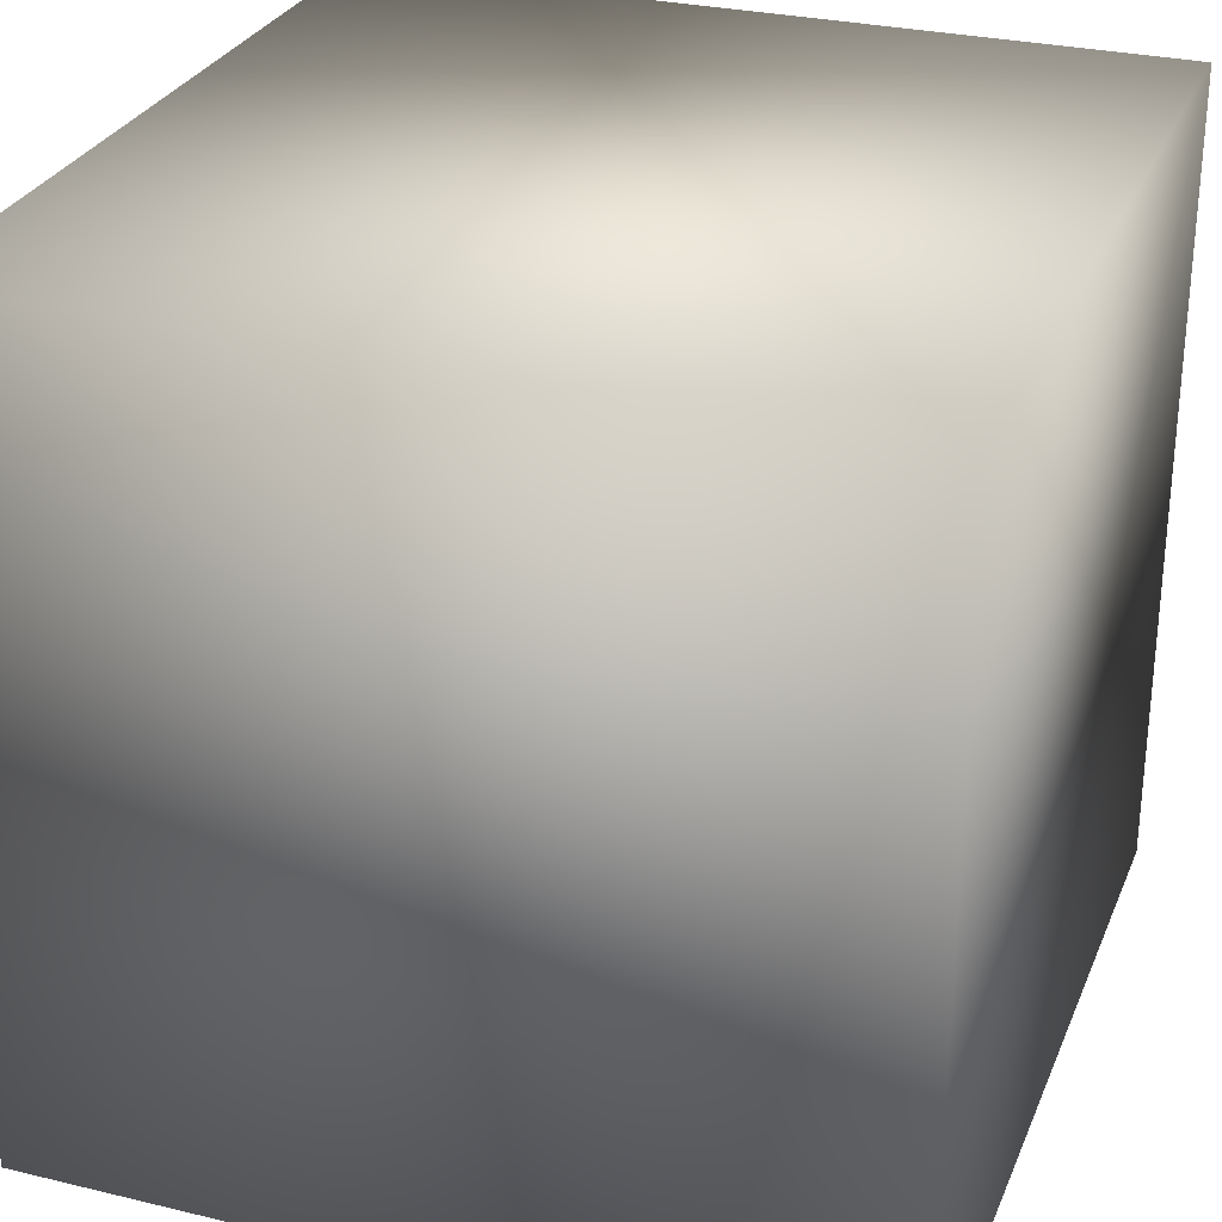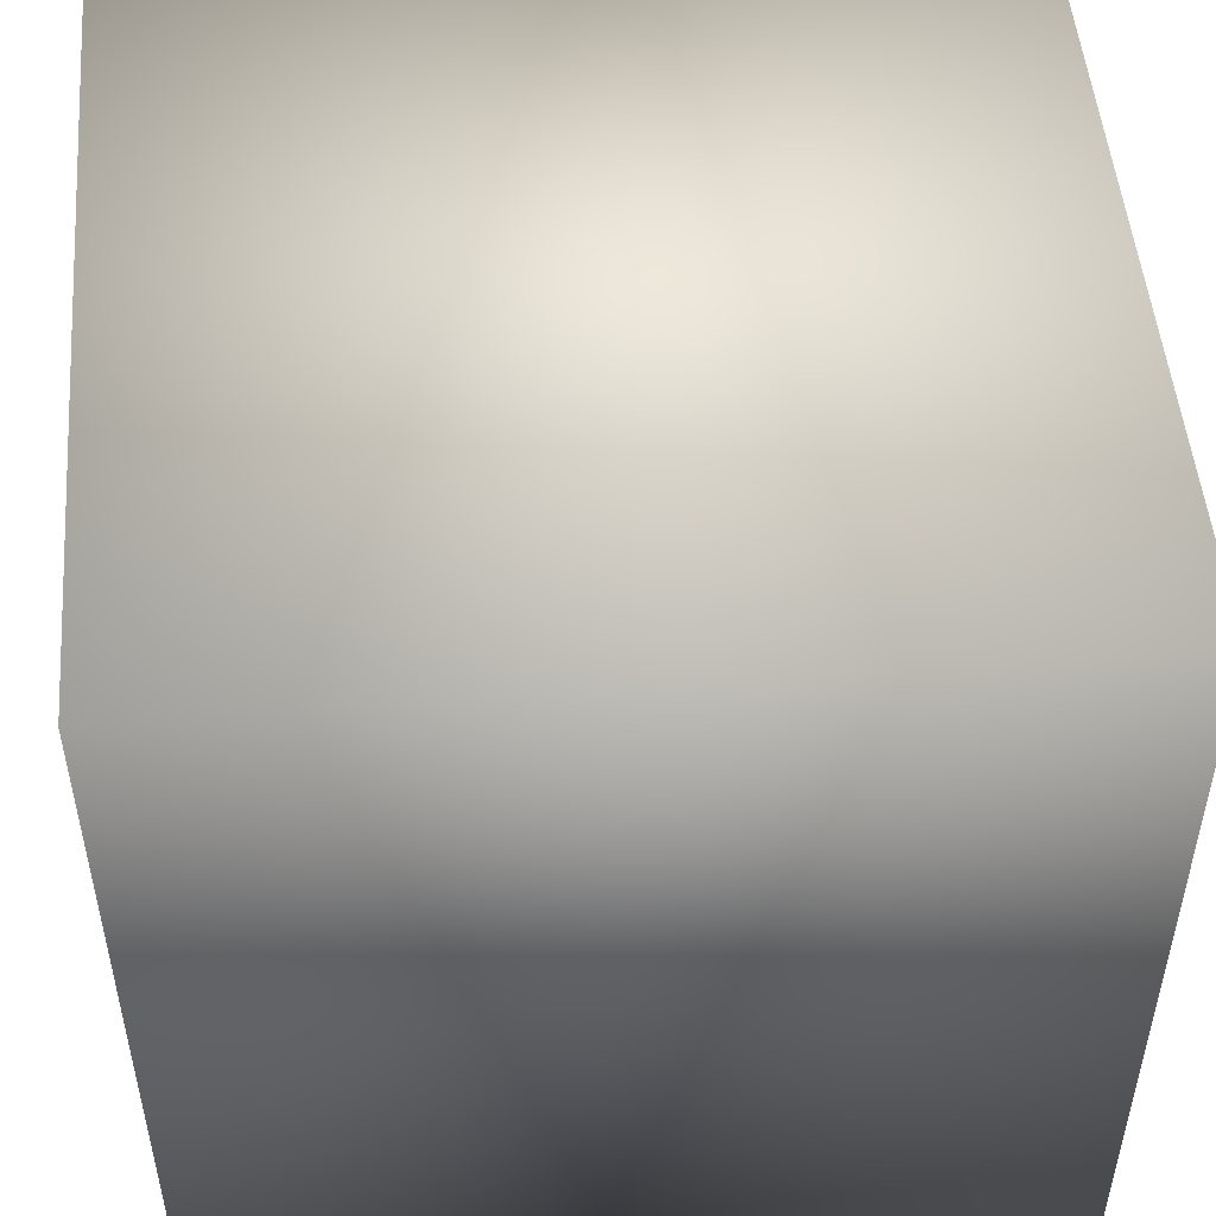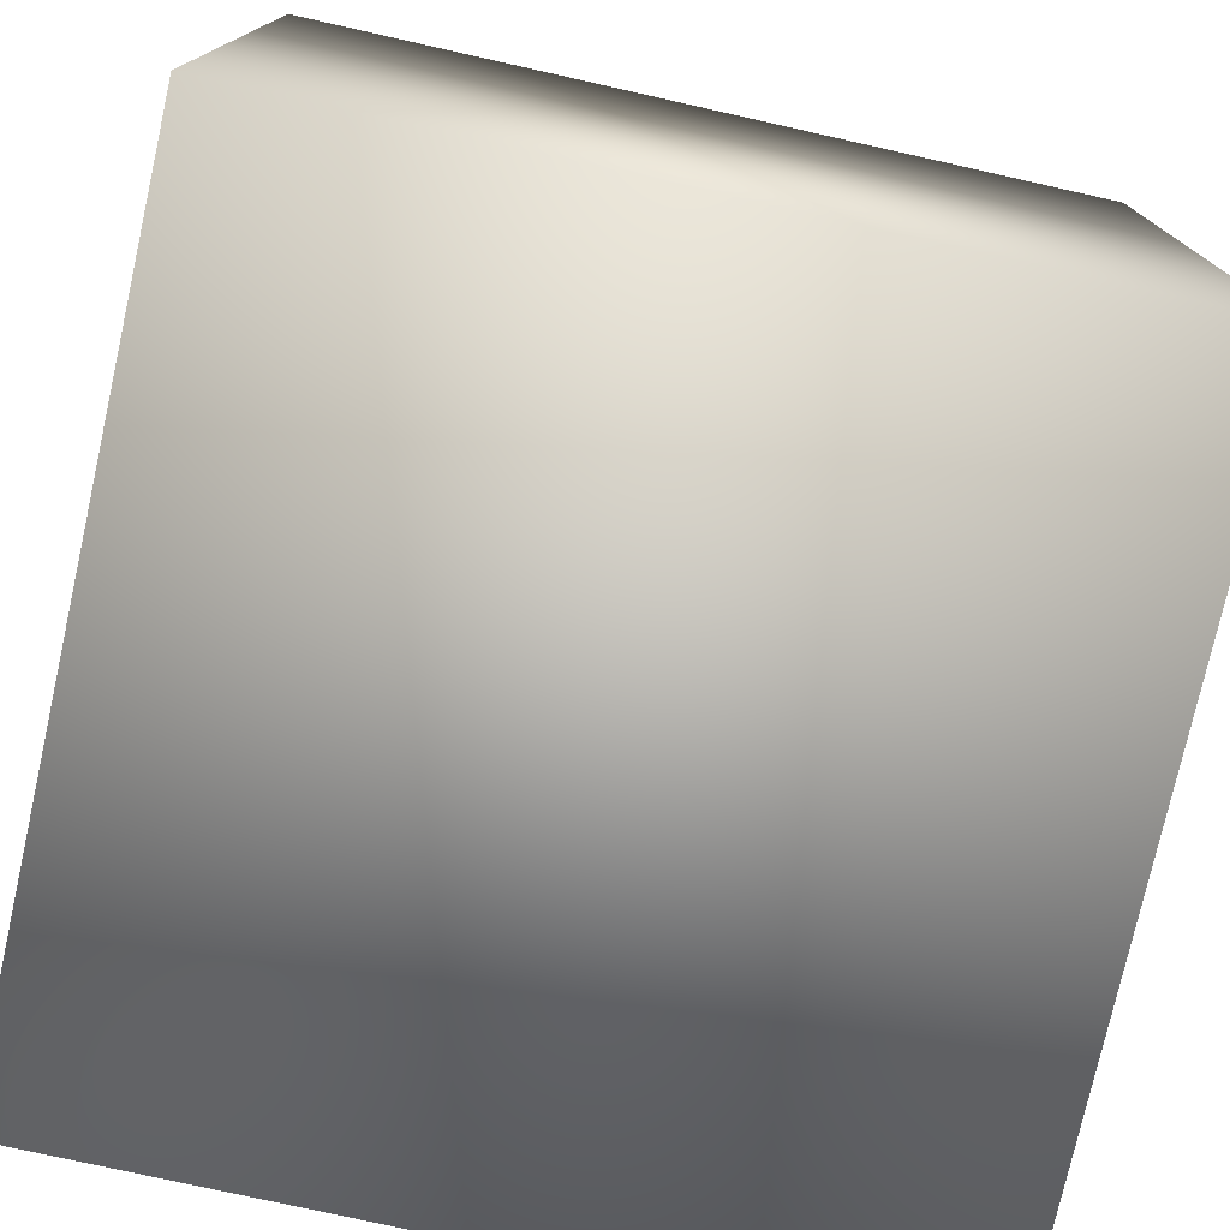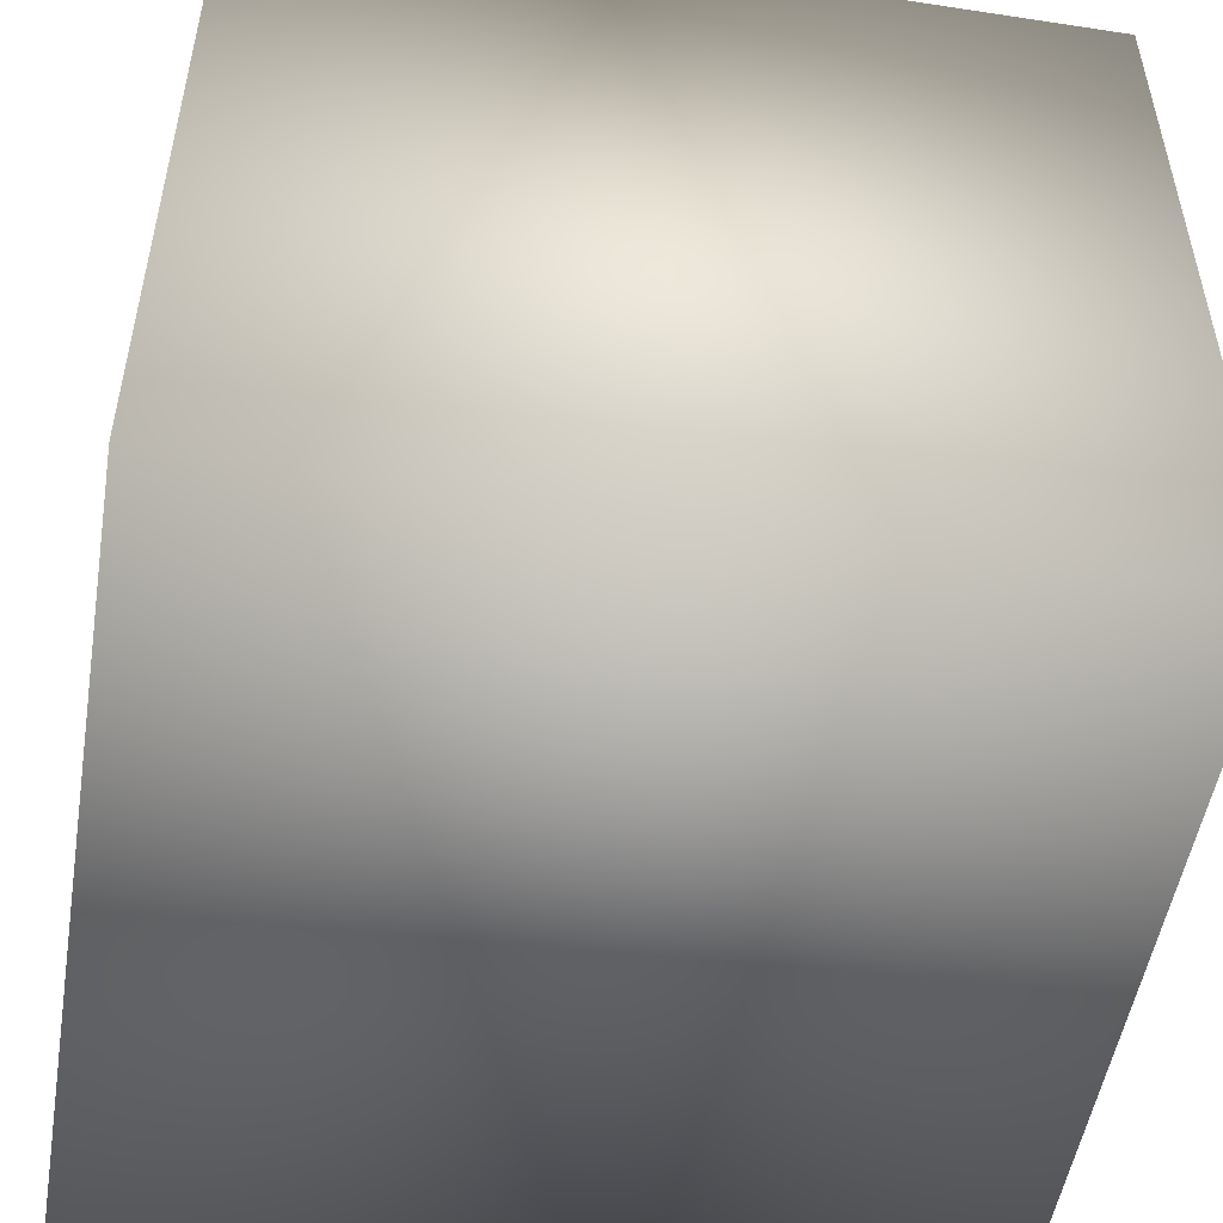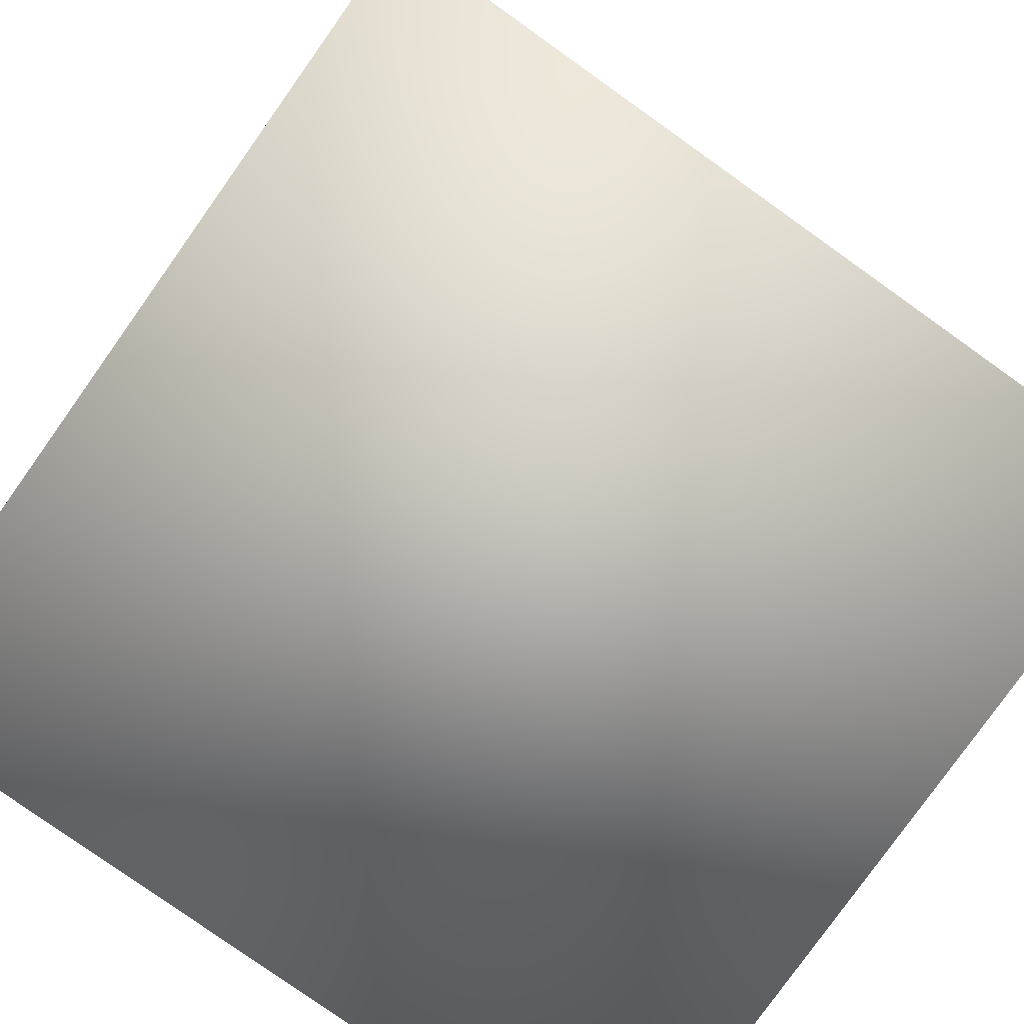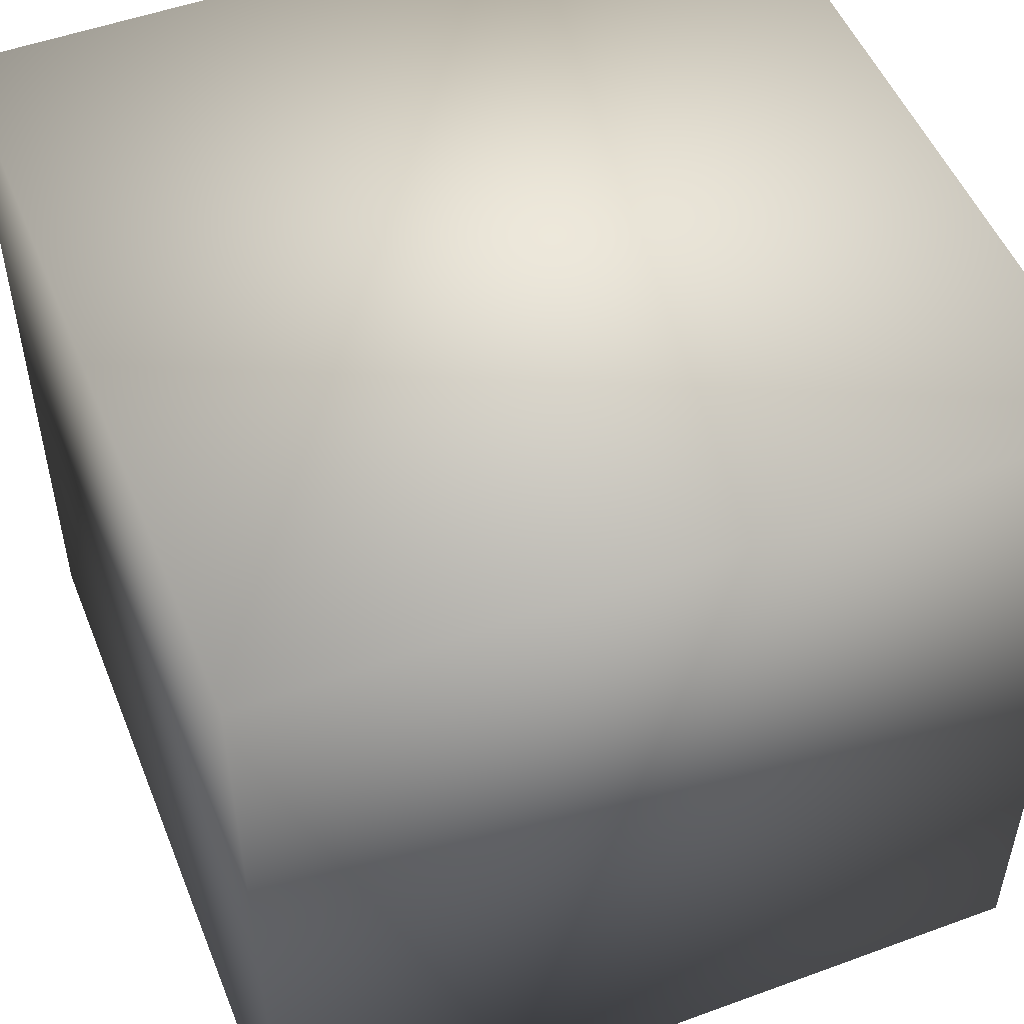
<metadata>
{"format":"obj","ext":"obj","renderer":"f3d","projection":"perspective","resolution":1024,"background":"white","views":[{"elev":28.8,"azim":-160.3,"up":"+Z"},{"elev":50.5,"azim":175.2,"up":"+Z"},{"elev":-76.6,"azim":-102.6,"up":"+Z"},{"elev":-51.5,"azim":80.6,"up":"+Y"},{"elev":-79.5,"azim":-125.4,"up":"+Y"},{"elev":51.3,"azim":-21.7,"up":"+Y"}]}
</metadata>
<code>
o Cube
v -0.5774 -0.5774 0.5774
v -0.5774 0.5774 0.5774
v 0.5774 0.5774 0.5774
v 0.5774 -0.5774 0.5774
v -0.5774 -0.5774 -0.5774
v -0.5774 0.5774 -0.5774
v 0.5774 0.5774 -0.5774
v 0.5774 -0.5774 -0.5774
f 1 4 2
f 1 5 4
f 2 4 3
f 2 5 1
f 2 7 6
f 3 7 2
f 4 5 8
f 4 7 3
f 5 7 8
f 6 5 2
f 6 7 5
f 8 7 4

</code>
